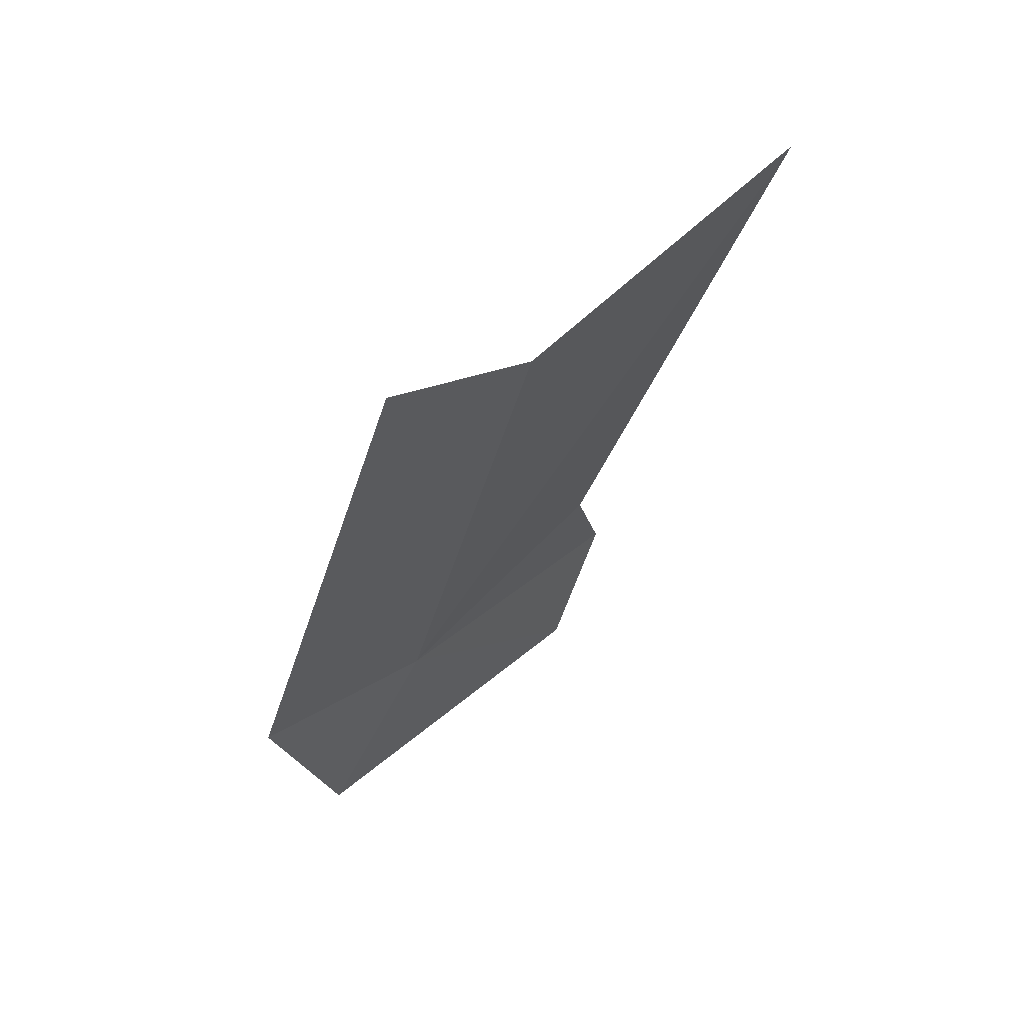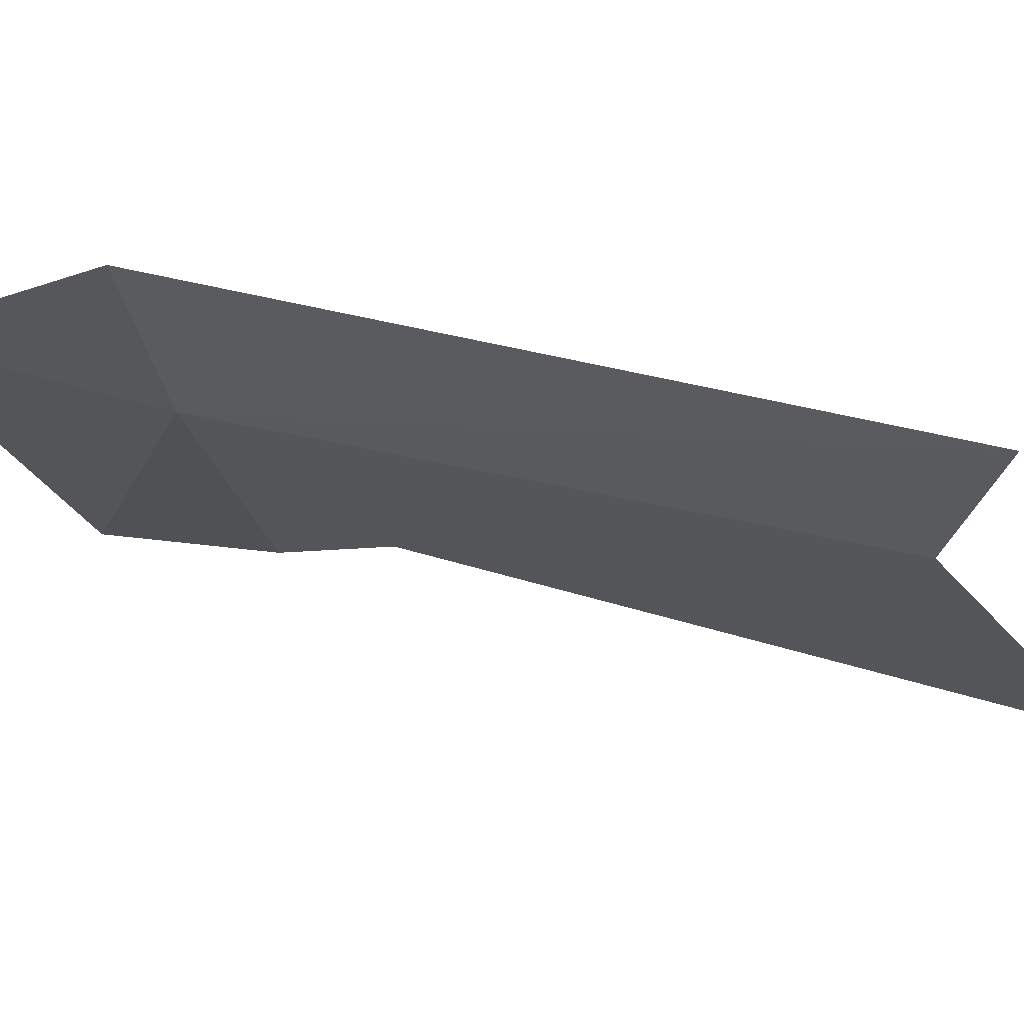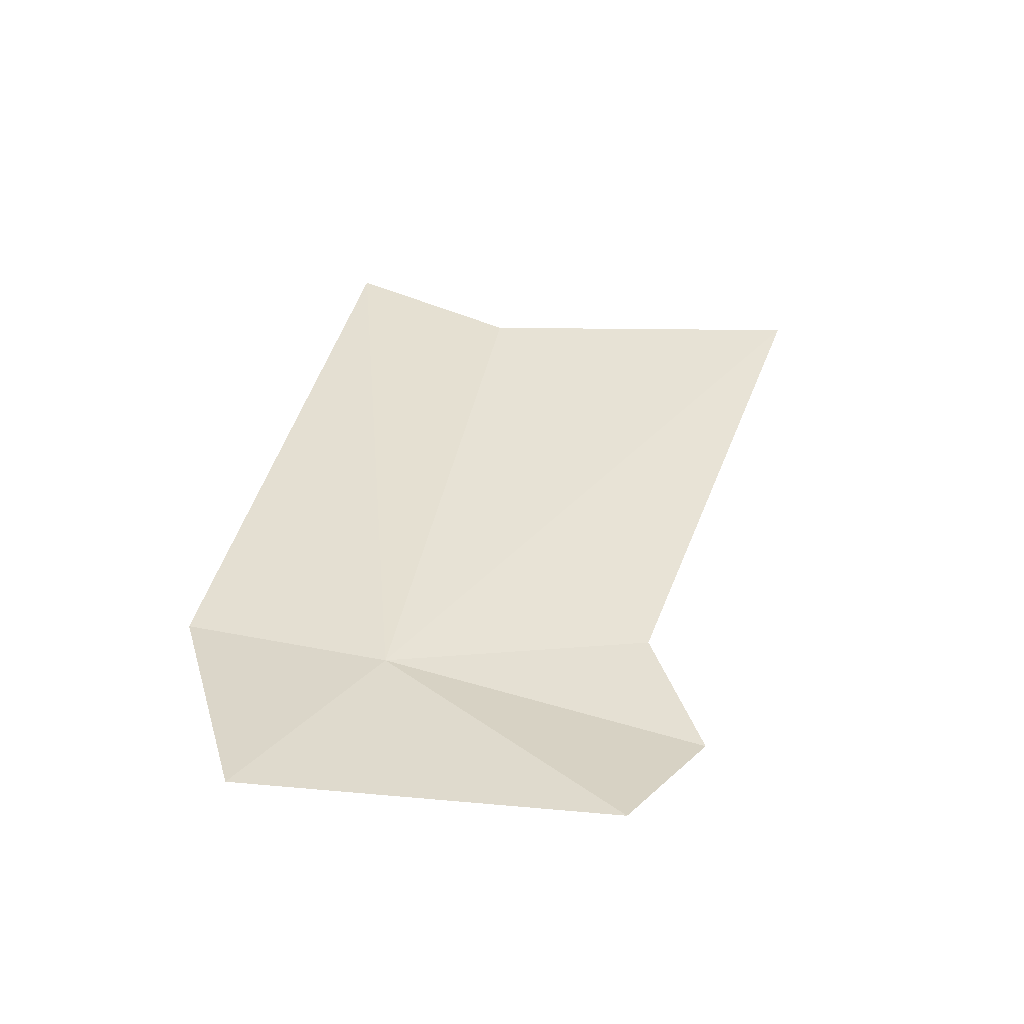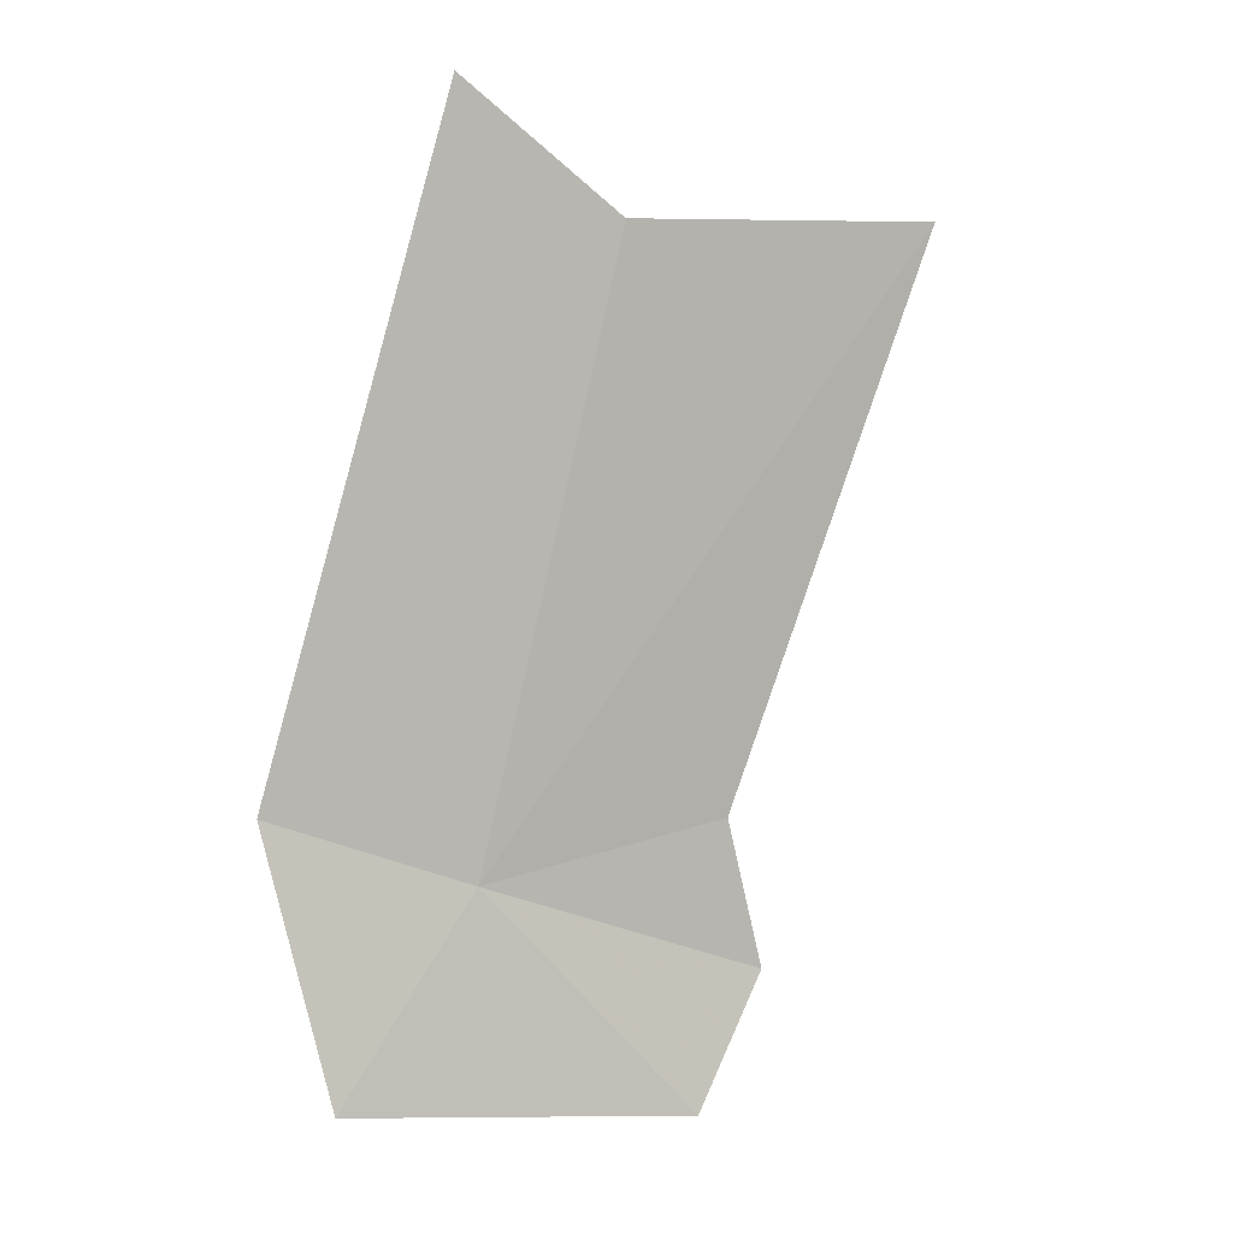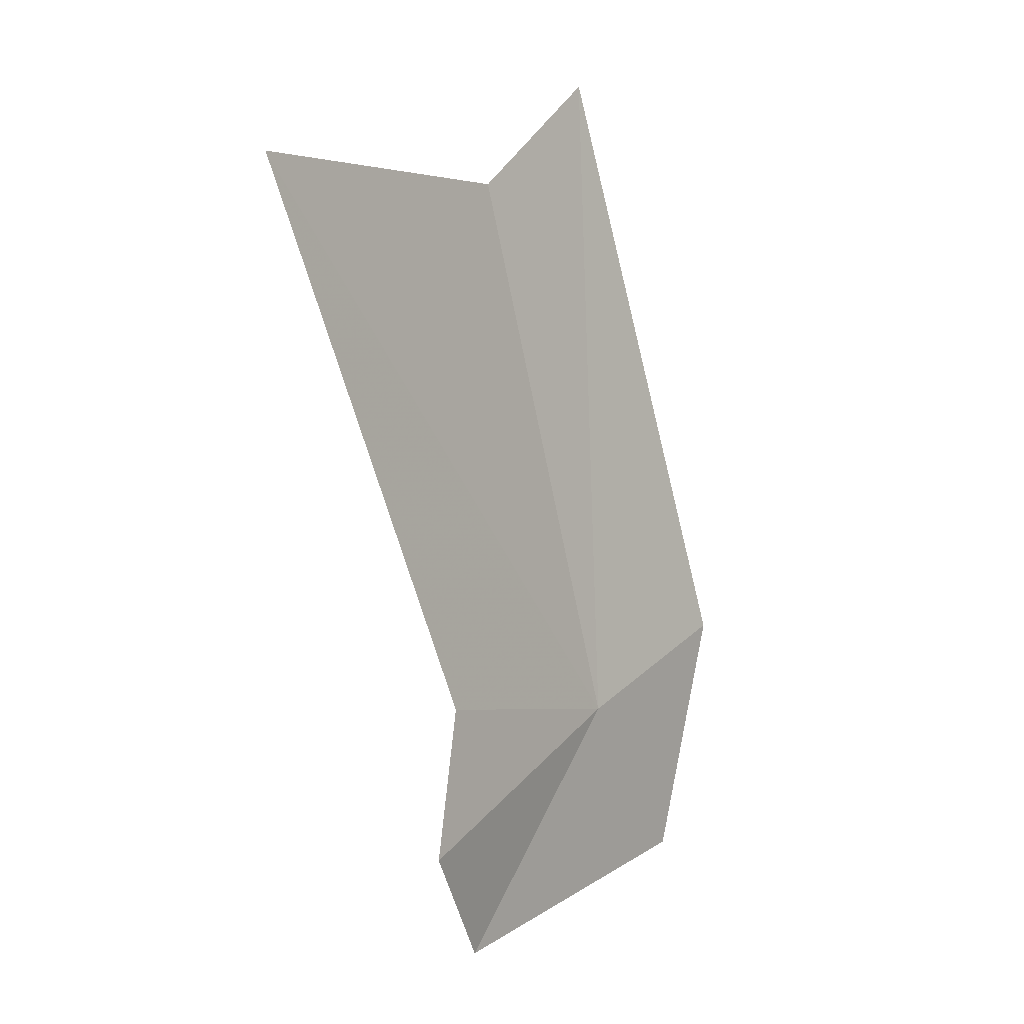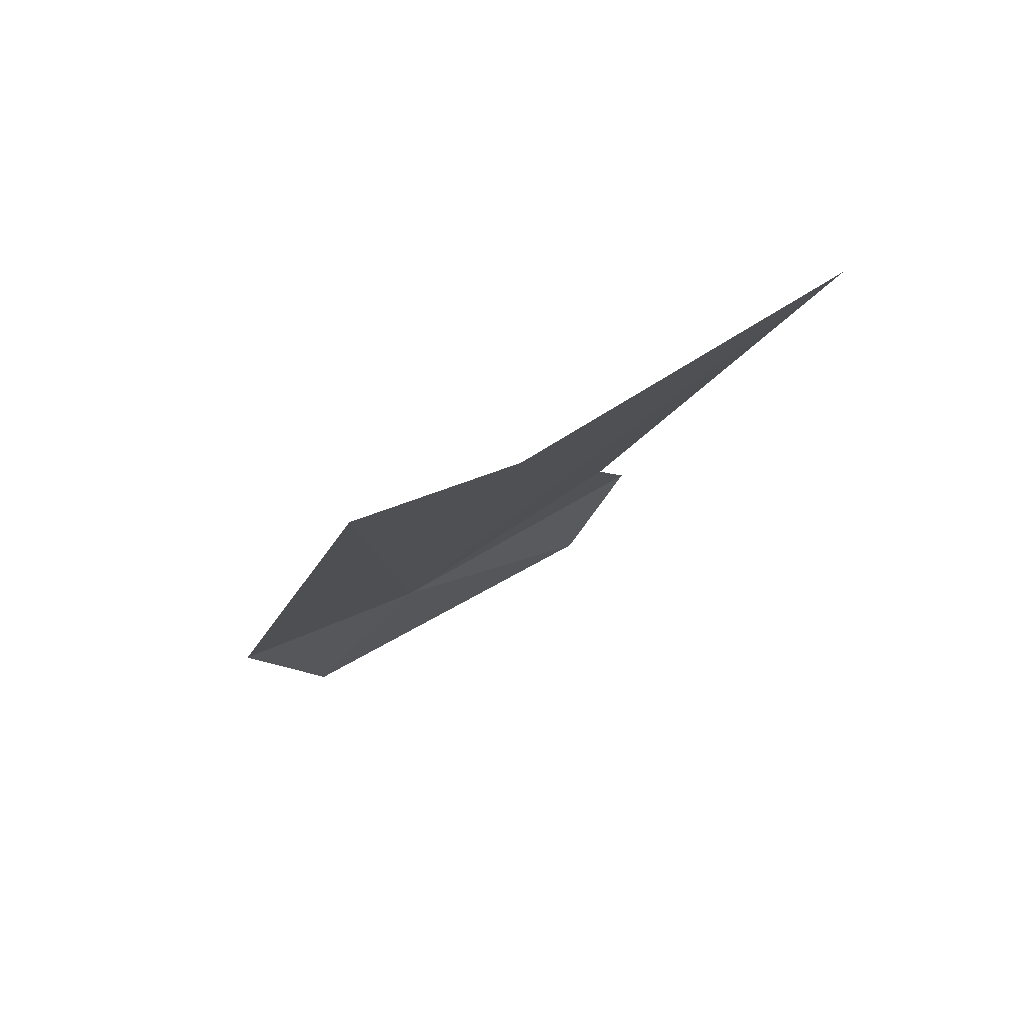
<metadata>
{"format":"obj","ext":"obj","renderer":"f3d","projection":"perspective","resolution":1024,"background":"white","views":[{"elev":59.6,"azim":113.7,"up":"+Y"},{"elev":-0.7,"azim":117.9,"up":"+Z"},{"elev":-58.1,"azim":153.4,"up":"+Y"},{"elev":-1.3,"azim":125.9,"up":"+Y"},{"elev":8.7,"azim":-76.8,"up":"+Y"},{"elev":75.0,"azim":125.9,"up":"+Y"}]}
</metadata>
<code>
v 35.77 5.237 4.165
v 36.39 4.265 4.454
v 36.68 5.565 4.646
v 36.21 8.788 3.943
v 34.71 4.111 3.693
v 35.43 8.228 3.597
v 34.28 4.764 3.611
v 34.54 5.504 3.639
v 33.83 8.375 2.899
f 1 3 2
f 1 4 3
f 1 2 5
f 1 6 4
f 1 7 8
f 1 9 6
f 1 5 7
f 1 8 9

</code>
